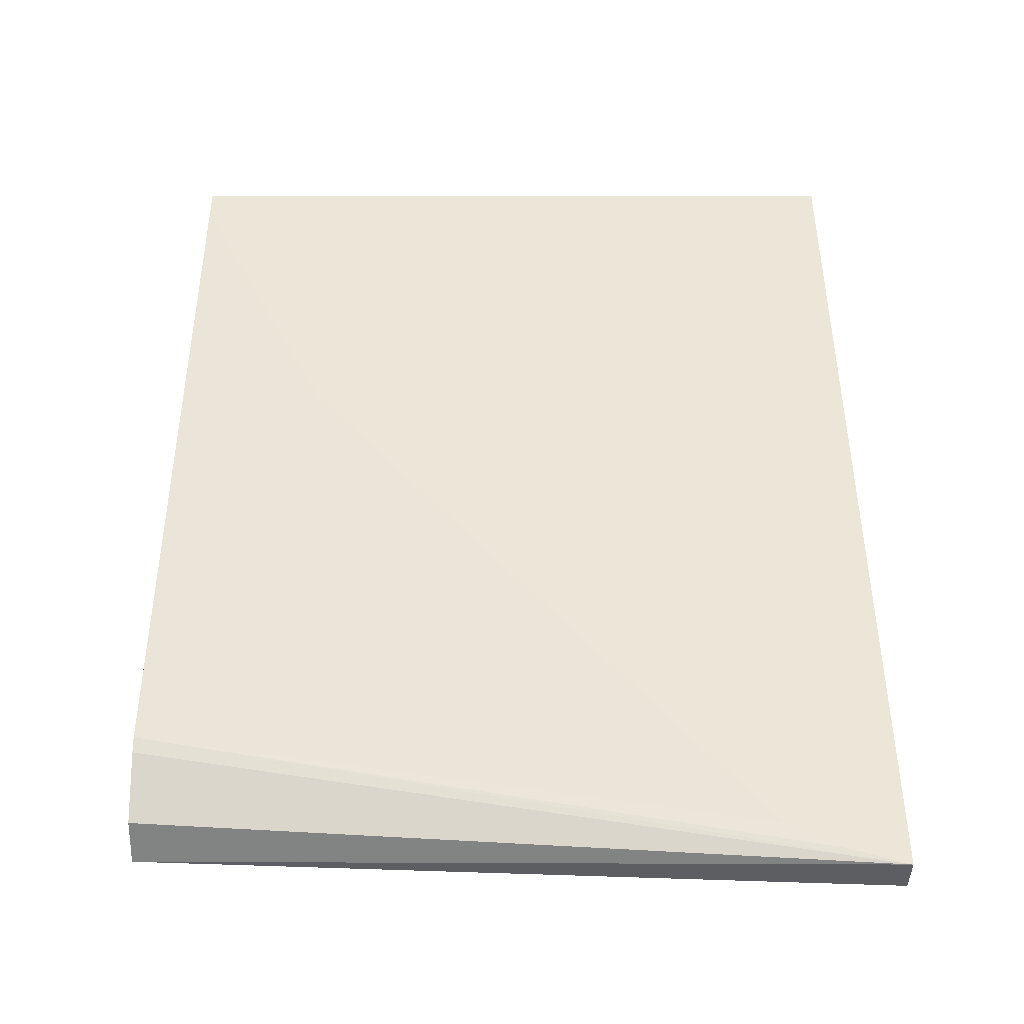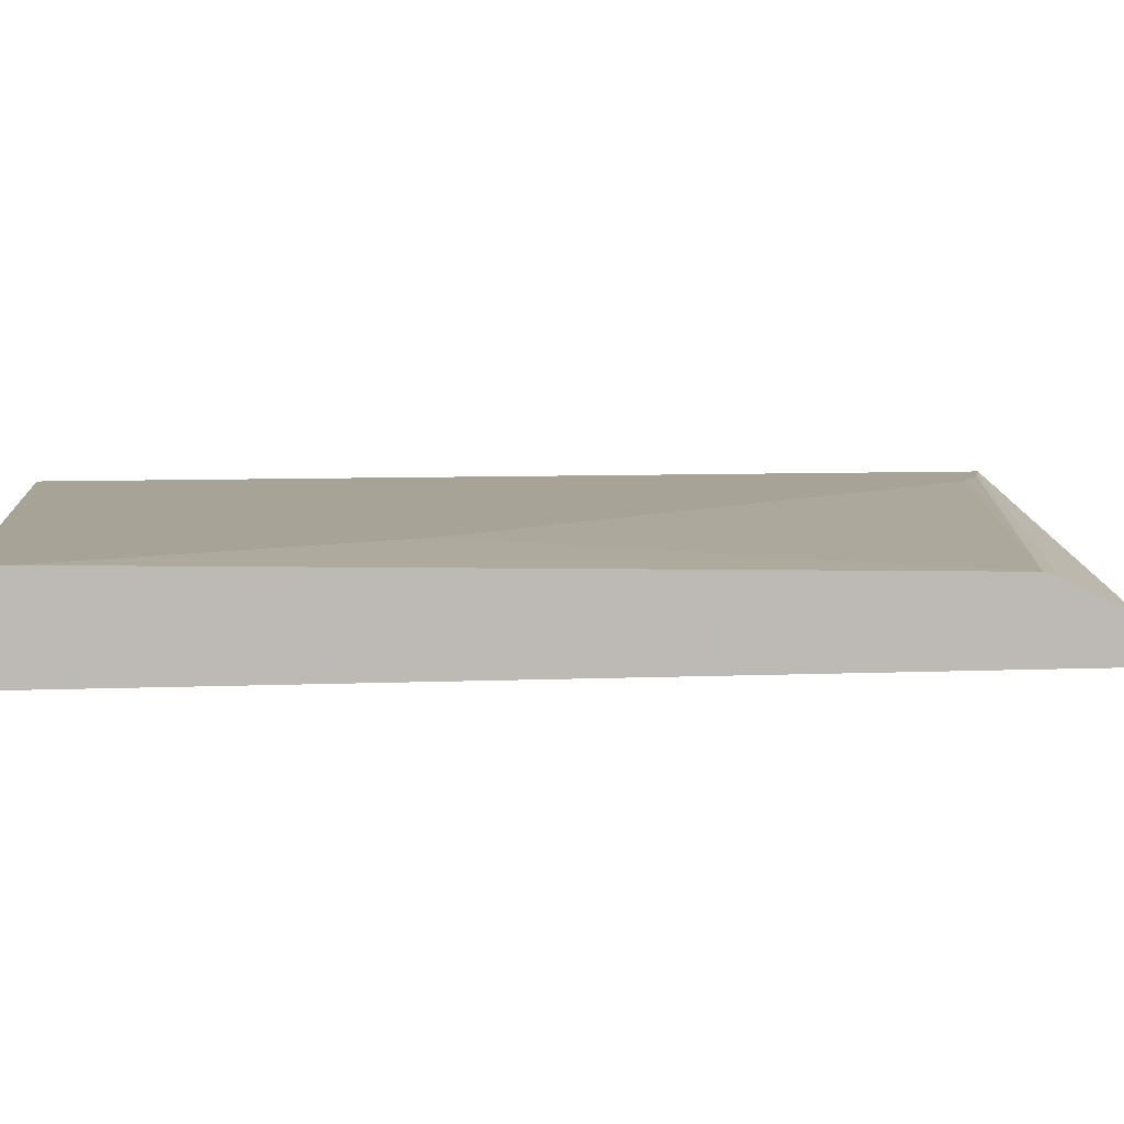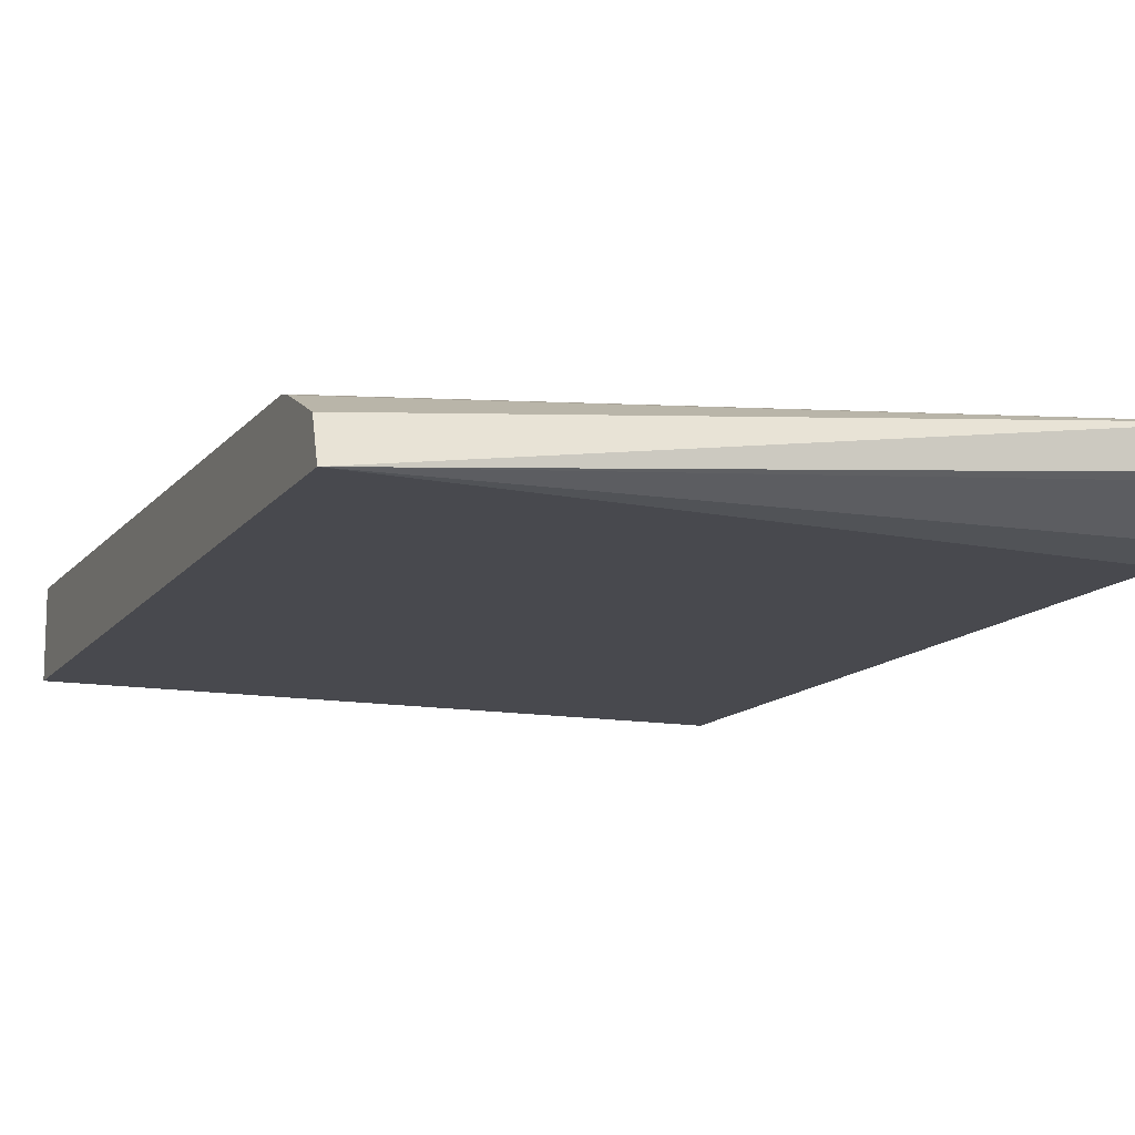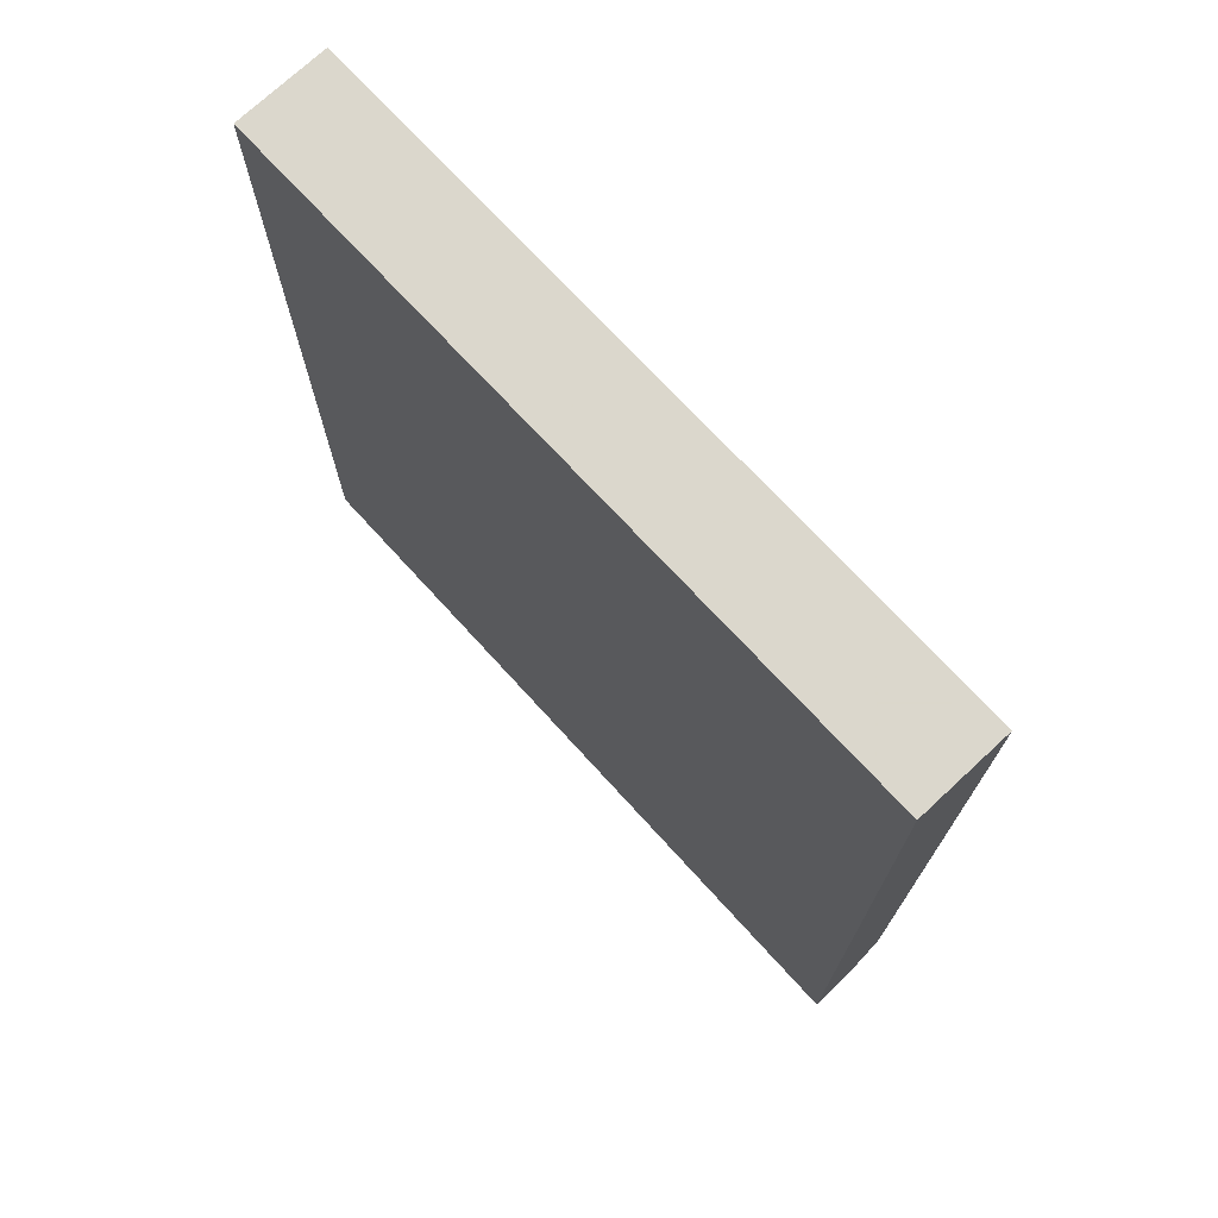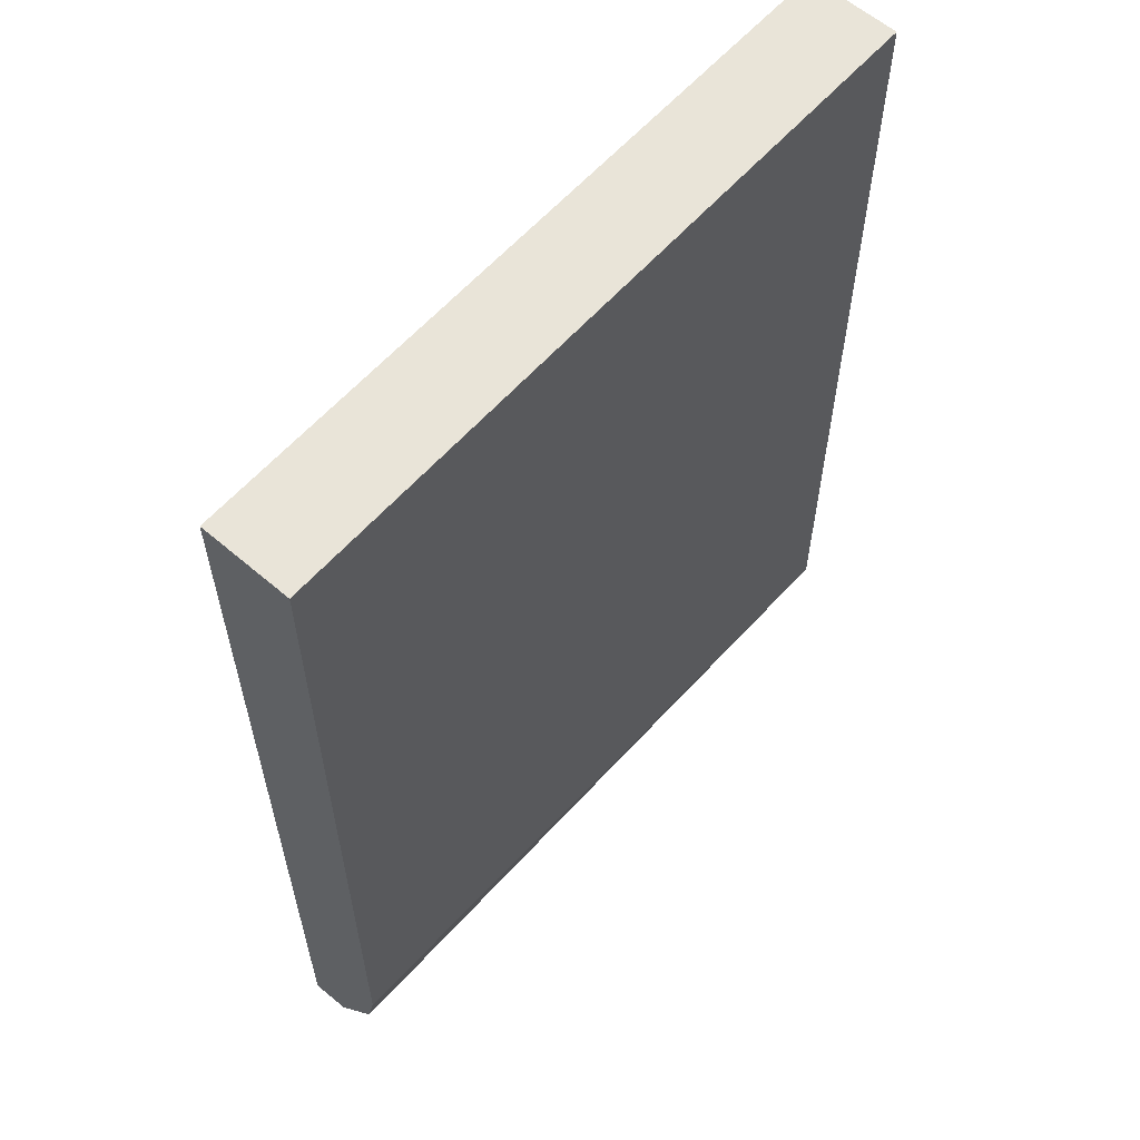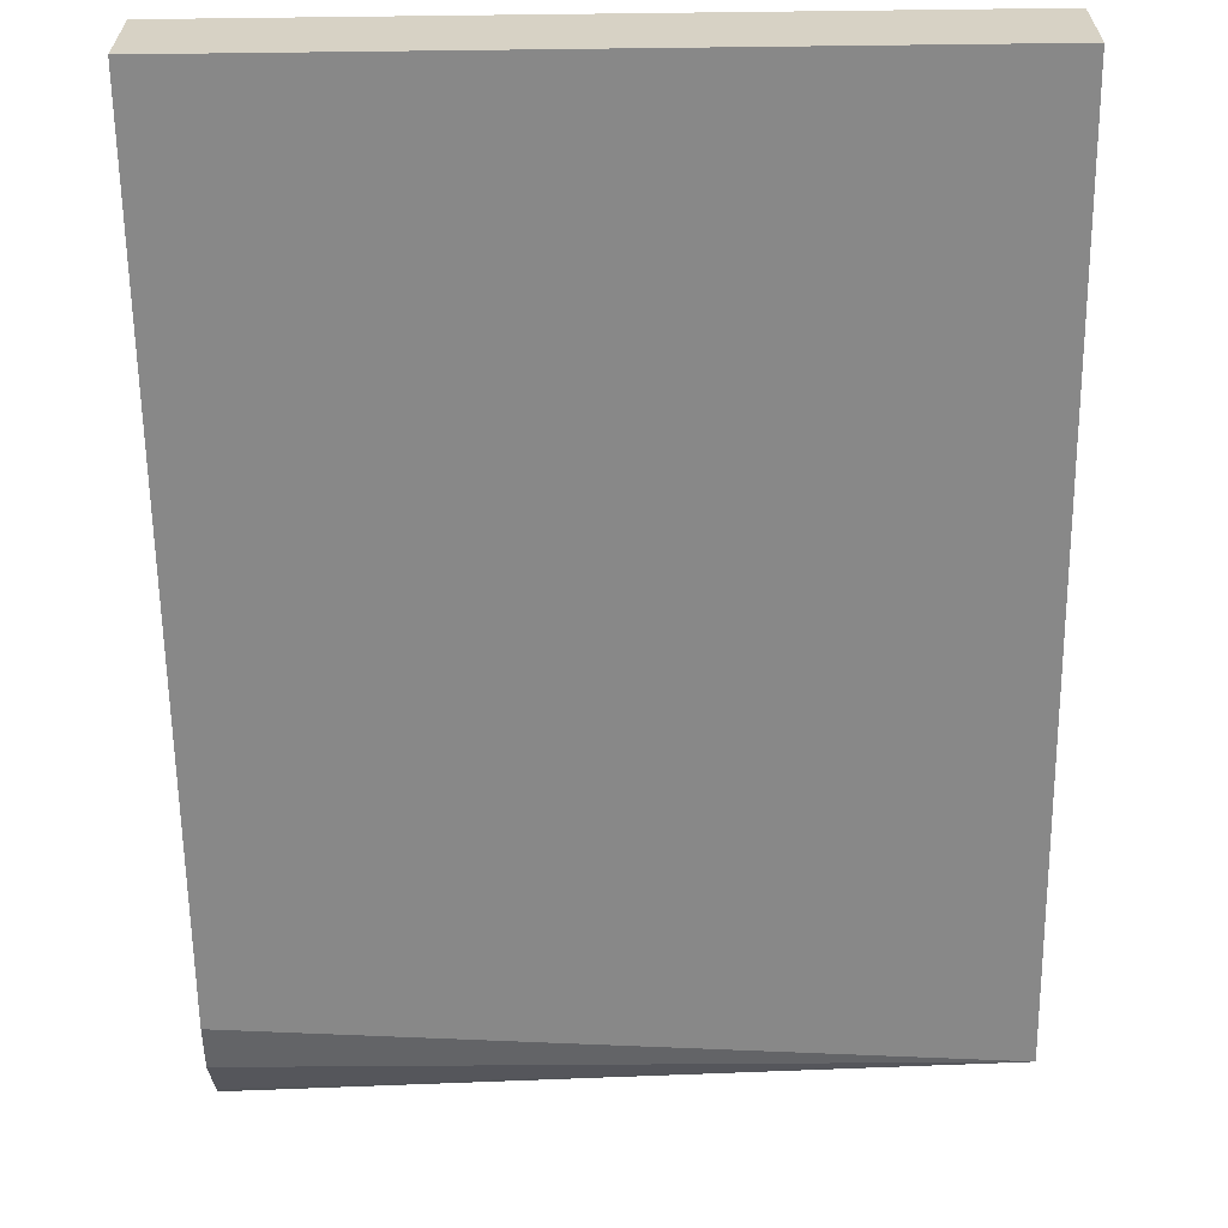
<metadata>
{"format":"obj","ext":"obj","renderer":"f3d","projection":"perspective","resolution":1024,"background":"white","views":[{"elev":-44.0,"azim":179.9,"up":"+Z"},{"elev":6.7,"azim":82.8,"up":"+Y"},{"elev":-12.6,"azim":157.3,"up":"+Y"},{"elev":73.4,"azim":47.1,"up":"+Z"},{"elev":60.2,"azim":-48.7,"up":"+Z"},{"elev":-62.7,"azim":0.7,"up":"+Y"}]}
</metadata>
<code>
v 0.01733 -0.01903 -0.04347
v 0.01733 -0.01979 -0.04347
v 0.01733 -0.01903 -0.04376
v 0.01139 -0.01903 -0.04347
v 0.01139 -0.01979 -0.04347
v 0.01733 -0.01979 -0.05089
v 0.0161 -0.01903 -0.04639
v 0.01733 -0.01917 -0.05016
v 0.01139 -0.01903 -0.05145
v 0.01139 -0.01979 -0.05054
v 0.01139 -0.01972 -0.05093
v 0.01139 -0.0194 -0.05136
v 0.01139 -0.01935 -0.05141
v 0.01733 -0.01944 -0.05078
v 0.01232 -0.01903 -0.05107
v 0.01733 -0.01921 -0.05028
v 0.01191 -0.01903 -0.05129
f 1 2 6
f 1 6 14
f 1 14 16
f 1 16 8
f 1 8 3
f 1 3 7
f 1 7 15
f 1 15 17
f 1 17 9
f 1 9 4
f 1 4 5
f 1 5 2
f 2 5 10
f 2 10 6
f 3 8 7
f 4 9 13
f 4 13 12
f 4 12 11
f 4 11 10
f 4 10 5
f 6 10 11
f 6 11 12
f 6 12 13
f 6 13 9
f 6 9 14
f 7 8 15
f 8 16 9
f 8 9 17
f 8 17 15
f 9 16 14

</code>
